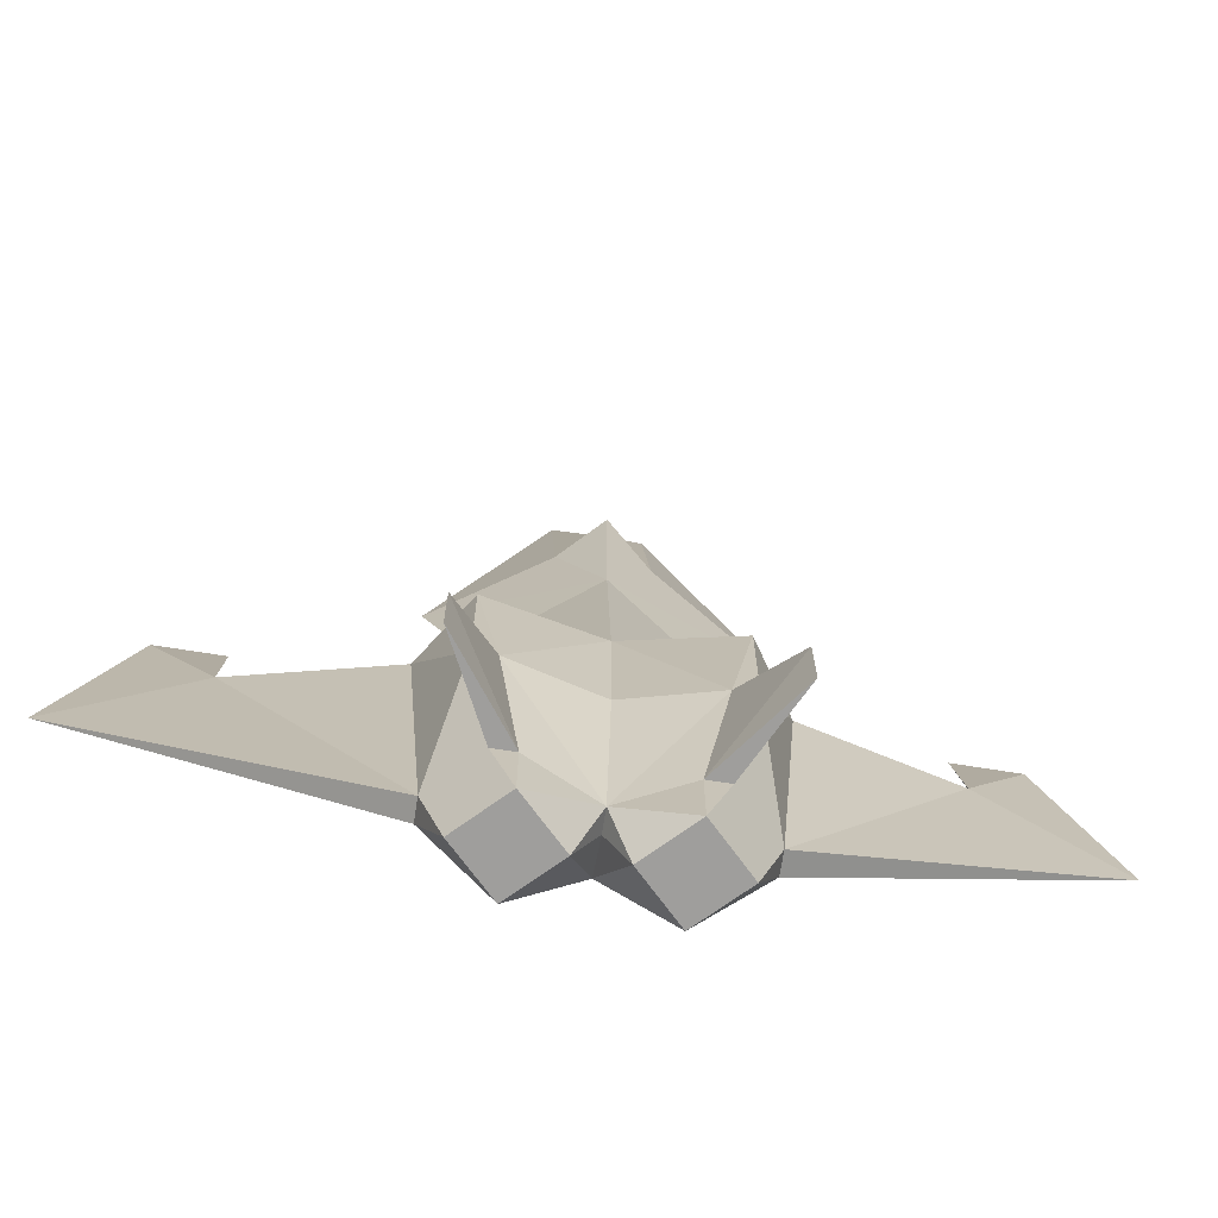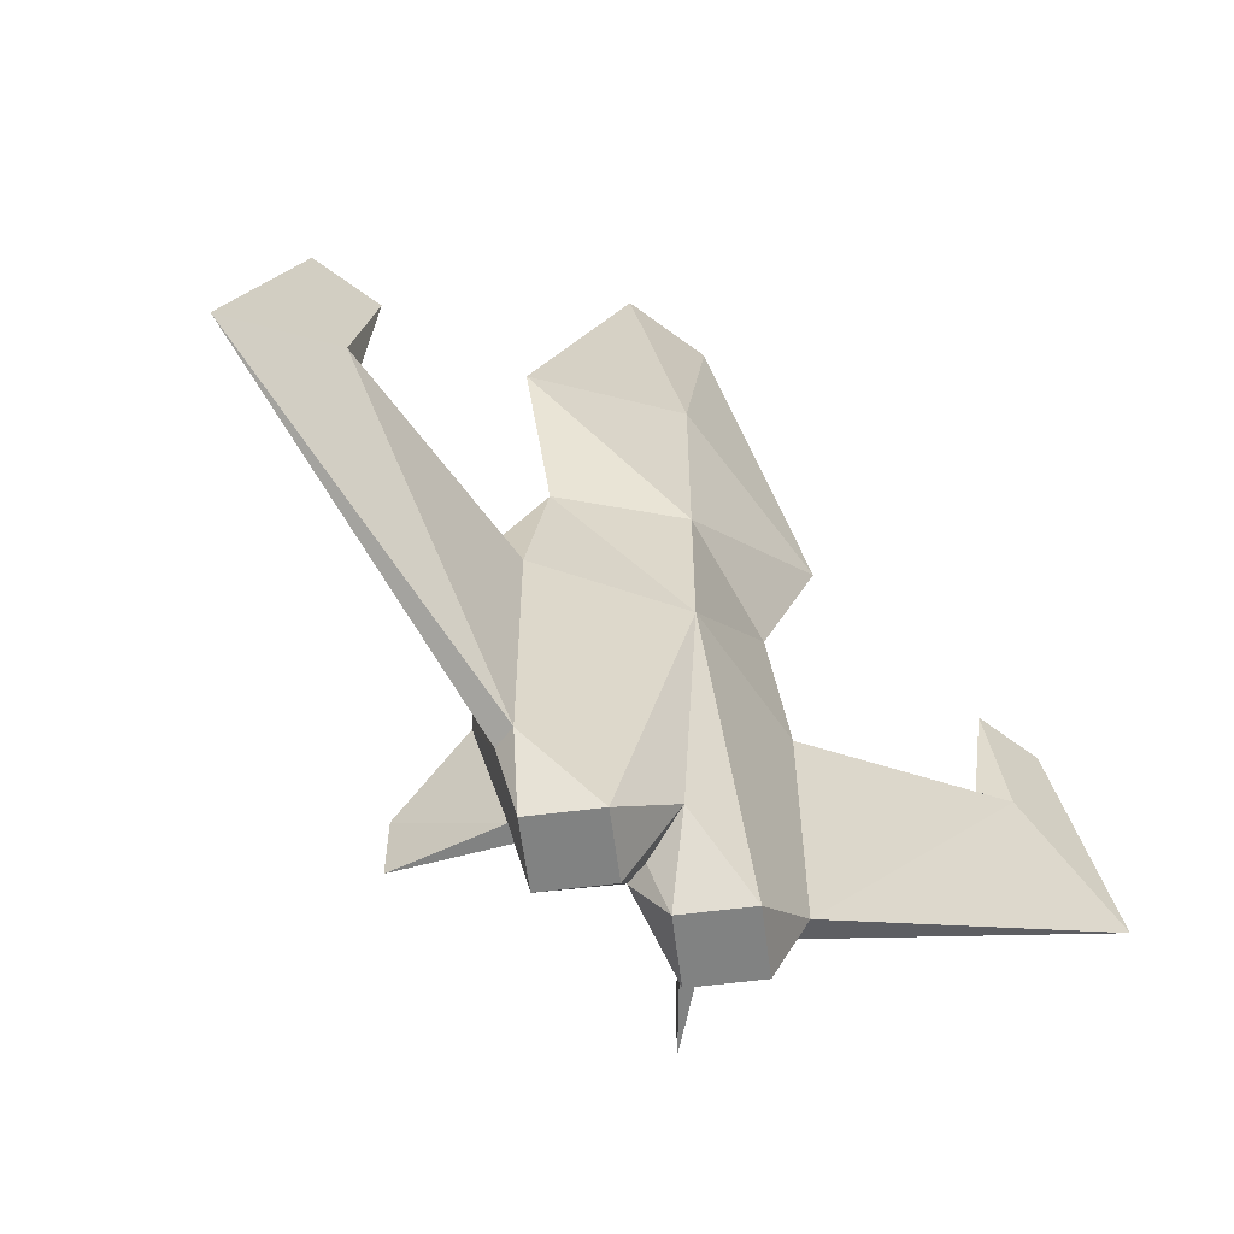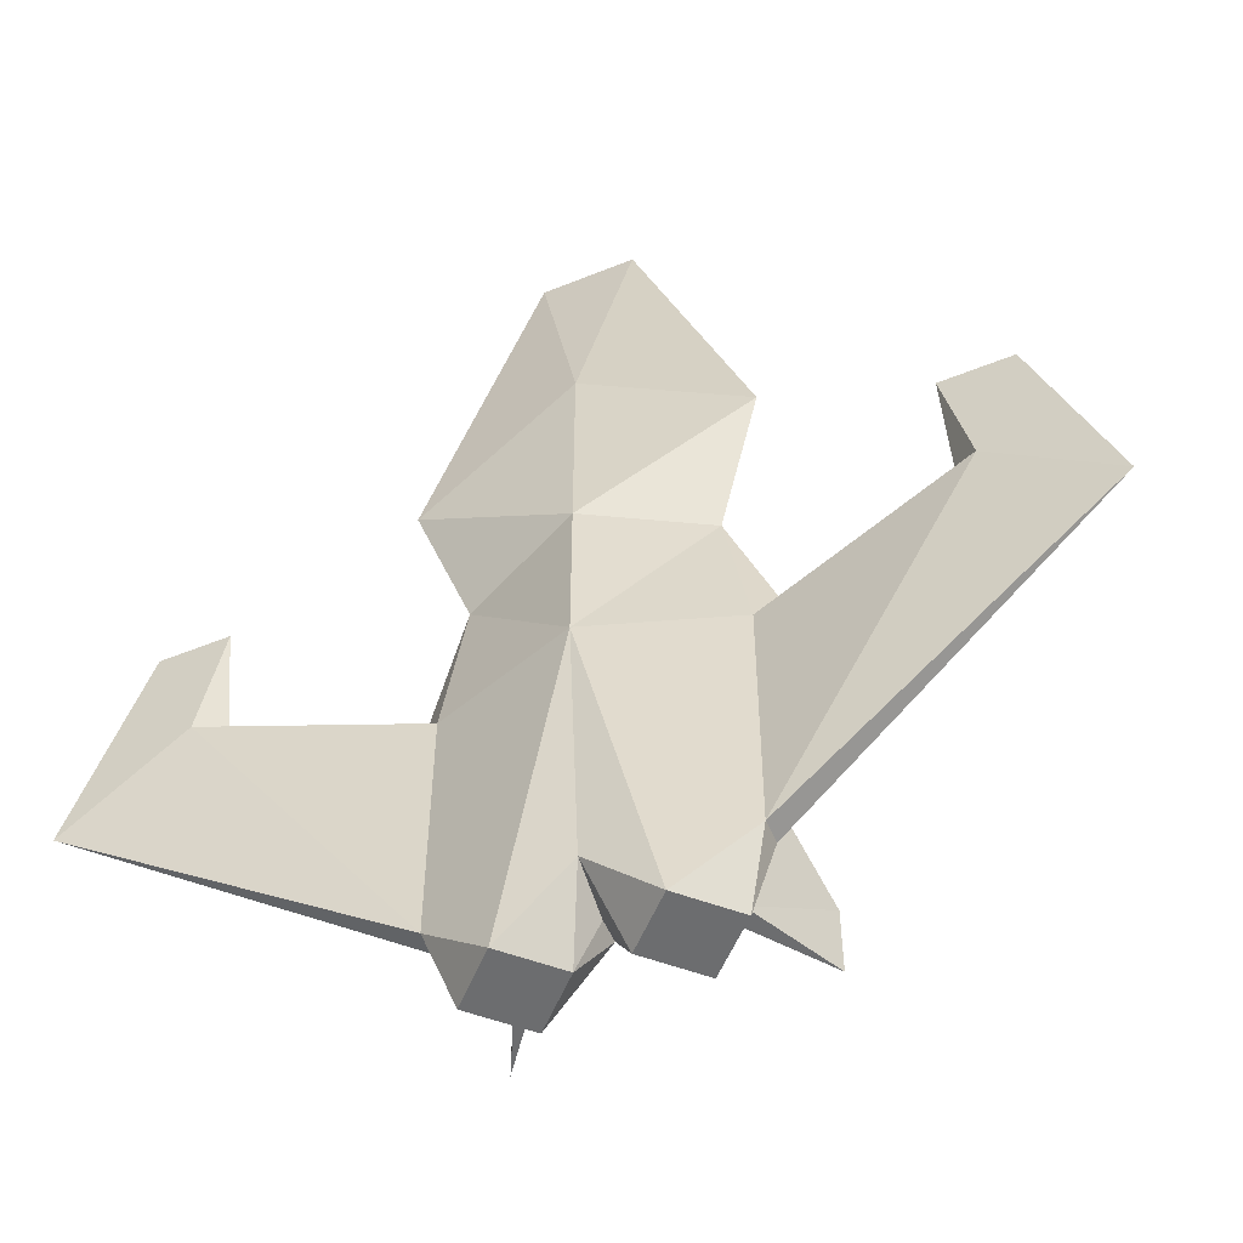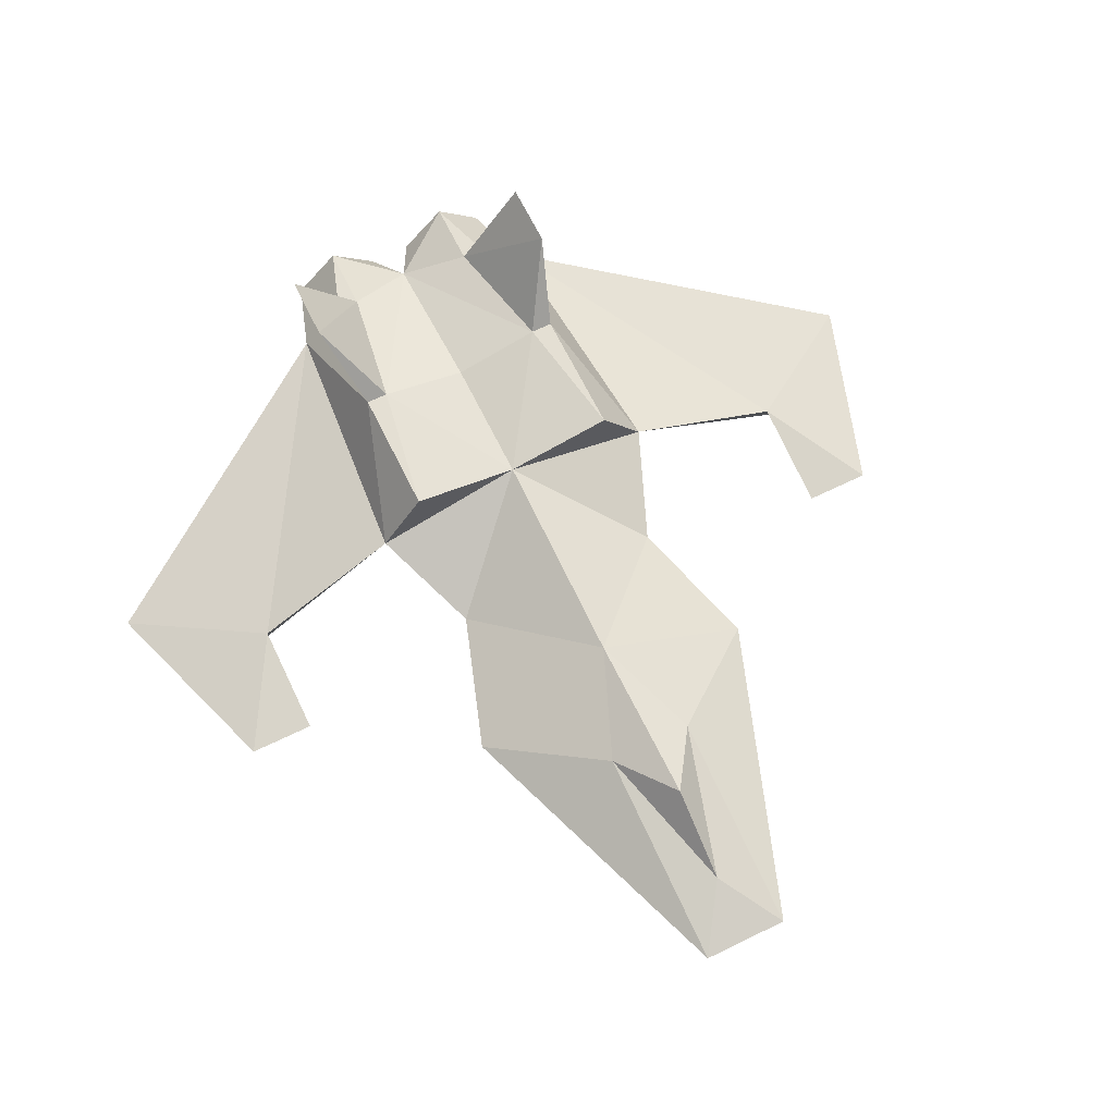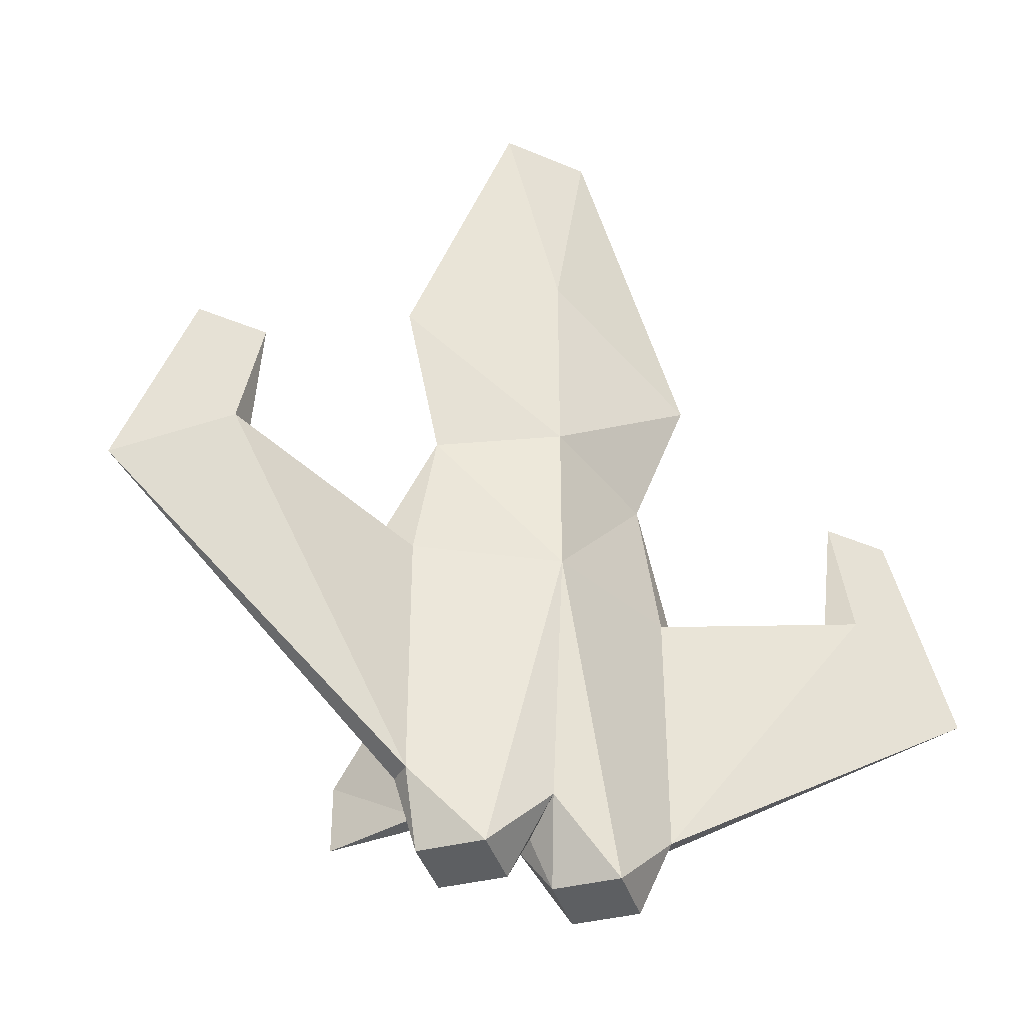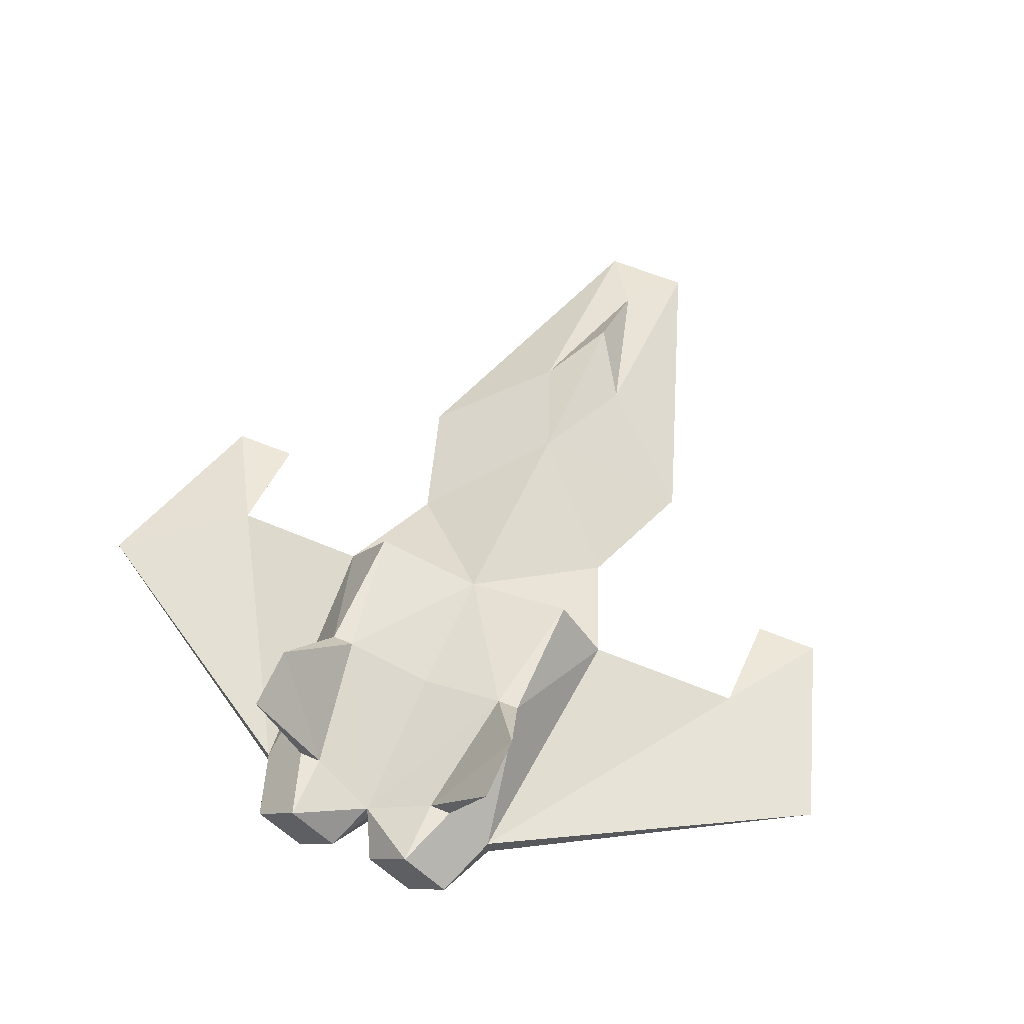
<metadata>
{"format":"obj","ext":"obj","renderer":"f3d","projection":"perspective","resolution":1024,"background":"white","views":[{"elev":-71.1,"azim":171.0,"up":"+Z"},{"elev":-60.6,"azim":-37.6,"up":"+Z"},{"elev":-53.9,"azim":23.3,"up":"+Z"},{"elev":66.4,"azim":-26.1,"up":"+Y"},{"elev":-39.7,"azim":-27.9,"up":"+Z"},{"elev":59.6,"azim":-156.8,"up":"+Y"}]}
</metadata>
<code>
o Plane
v 0.7 0.1 2.6
v 0.2 0.1 4
v 0.5 0.2 2
v 0.6 0.2 1.4
v 0.6 0.2 0.3
v 1.5 0 1.6
v 2 0 1.2
v 0.7 0.3 1.5
v 0.6 0.3 0.3
v 1.4 0.1 1.6
v 0.2 0.3 3
v 0.5 0.6 1.5
v 0.3 0.5 0.3
v 0.5 0.6 0.9
v 0.6 0.9 0.3
v 0.6 0.9 0.6
v 0.4 0.6 0.9
v 1.7 0 2.1
v 1.4 0 2.1
v 0.3 0.1 0
v 0.5 0.3 0
v 0.1 0.3 0
v 0.3 0.5 0
v 0.4 0.5 0.3
v 0 0 3
v -0.7 0.1 2.6
v 0 0.1 4
v -0.2 0.1 4
v 0 0 2.1
v -0.5 0.2 2
v 0 0 1.4
v -0.6 0.2 1.4
v 0 0.1 0.3
v -0.6 0.2 0.3
v -1.5 0 1.6
v -2 0 1.2
v 0 0.2 3.7
v 0 0.4 3.3
v 0 0.4 2.5
v 0 0.5 1.5
v -0.7 0.3 1.5
v 0 0.4 0.2
v -0.6 0.3 0.3
v -1.4 0.1 1.6
v -0.2 0.3 3
v -0.5 0.6 1.5
v -0.3 0.5 0.3
v -0.5 0.6 0.9
v -0.6 0.9 0.3
v -0.6 0.9 0.6
v -0.4 0.6 0.9
v 0 0.5 0.9
v -1.7 0 2.1
v -1.4 0 2.1
v -0.3 0.1 0
v -0.5 0.3 0
v 0 0.3 0.2
v -0.1 0.3 0
v -0.3 0.5 0
v -0.4 0.5 0.3
f 25 2 27
f 31 3 29
f 20 31 33
f 29 1 25
f 11 38 37
f 8 6 10
f 21 5 20
f 22 33 57
f 1 39 11
f 2 37 27
f 2 11 37
f 3 4 8
f 2 25 1
f 6 18 19
f 38 11 39
f 6 4 5
f 11 2 1
f 3 40 39
f 8 12 40
f 42 22 57
f 9 21 24
f 8 14 12
f 16 13 17
f 17 12 14
f 40 3 8
f 17 42 52
f 14 9 24
f 15 24 13
f 14 16 17
f 22 42 23
f 18 6 7
f 10 18 7
f 5 21 9
f 23 42 13
f 21 22 23
f 22 21 20
f 23 24 21
f 33 22 20
f 31 5 4
f 24 16 14
f 31 20 5
f 7 5 9
f 9 10 7
f 19 10 6
f 18 10 19
f 12 17 40
f 40 17 52
f 9 14 8
f 5 7 6
f 42 17 13
f 3 31 4
f 1 29 3
f 39 1 3
f 13 16 15
f 24 23 13
f 16 24 15
f 6 8 4
f 10 9 8
f 25 27 28
f 31 29 30
f 55 33 31
f 29 25 26
f 45 37 38
f 41 44 35
f 56 55 34
f 58 57 33
f 26 45 39
f 28 27 37
f 28 37 45
f 30 41 32
f 28 26 25
f 35 54 53
f 38 39 45
f 35 34 32
f 45 26 28
f 30 39 40
f 41 40 46
f 42 57 58
f 43 60 56
f 41 46 48
f 50 51 47
f 51 48 46
f 40 41 30
f 51 52 42
f 48 60 43
f 49 47 60
f 48 51 50
f 58 59 42
f 53 36 35
f 44 36 53
f 34 43 56
f 59 47 42
f 56 59 58
f 58 55 56
f 59 56 60
f 33 55 58
f 31 32 34
f 60 48 50
f 31 34 55
f 36 43 34
f 43 36 44
f 54 35 44
f 53 54 44
f 46 40 51
f 40 52 51
f 43 41 48
f 34 35 36
f 42 47 51
f 30 32 31
f 26 30 29
f 39 30 26
f 47 49 50
f 60 47 59
f 50 49 60
f 35 32 41
f 44 41 43

</code>
